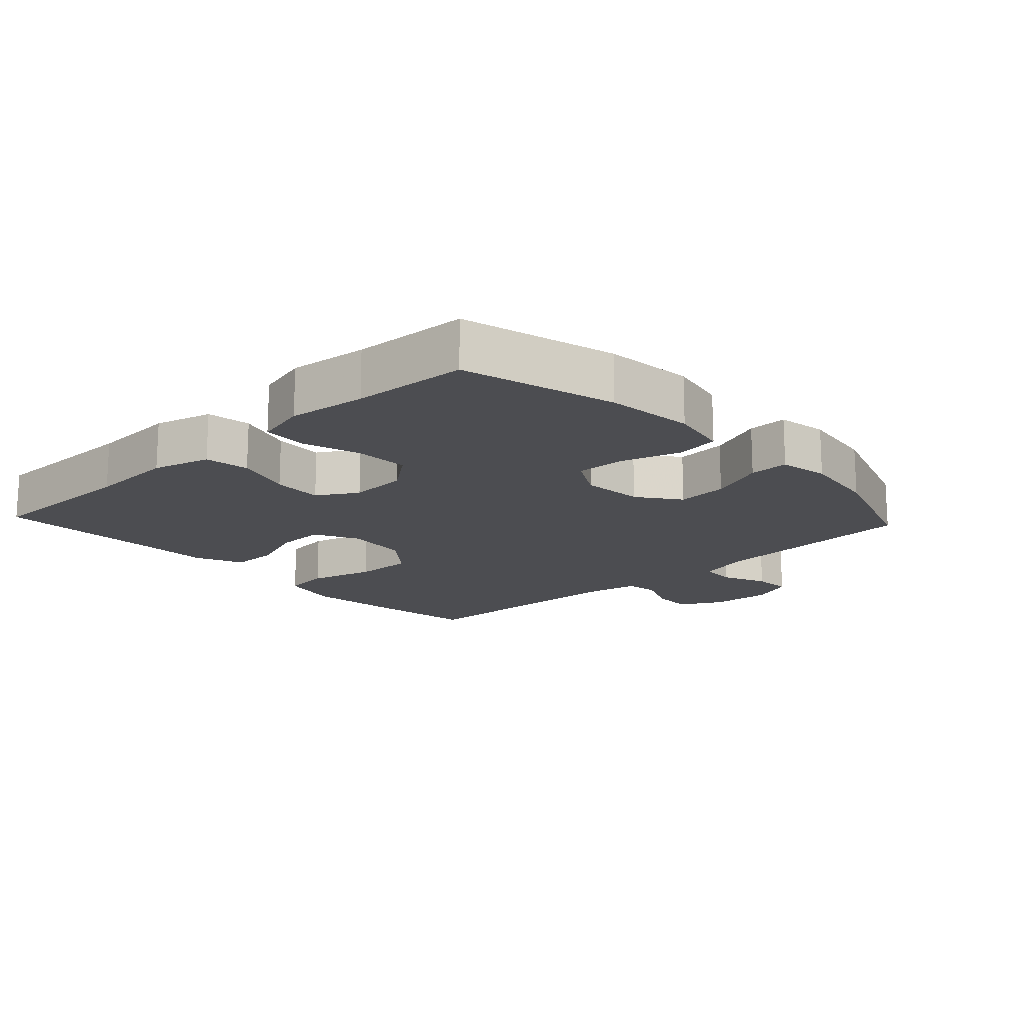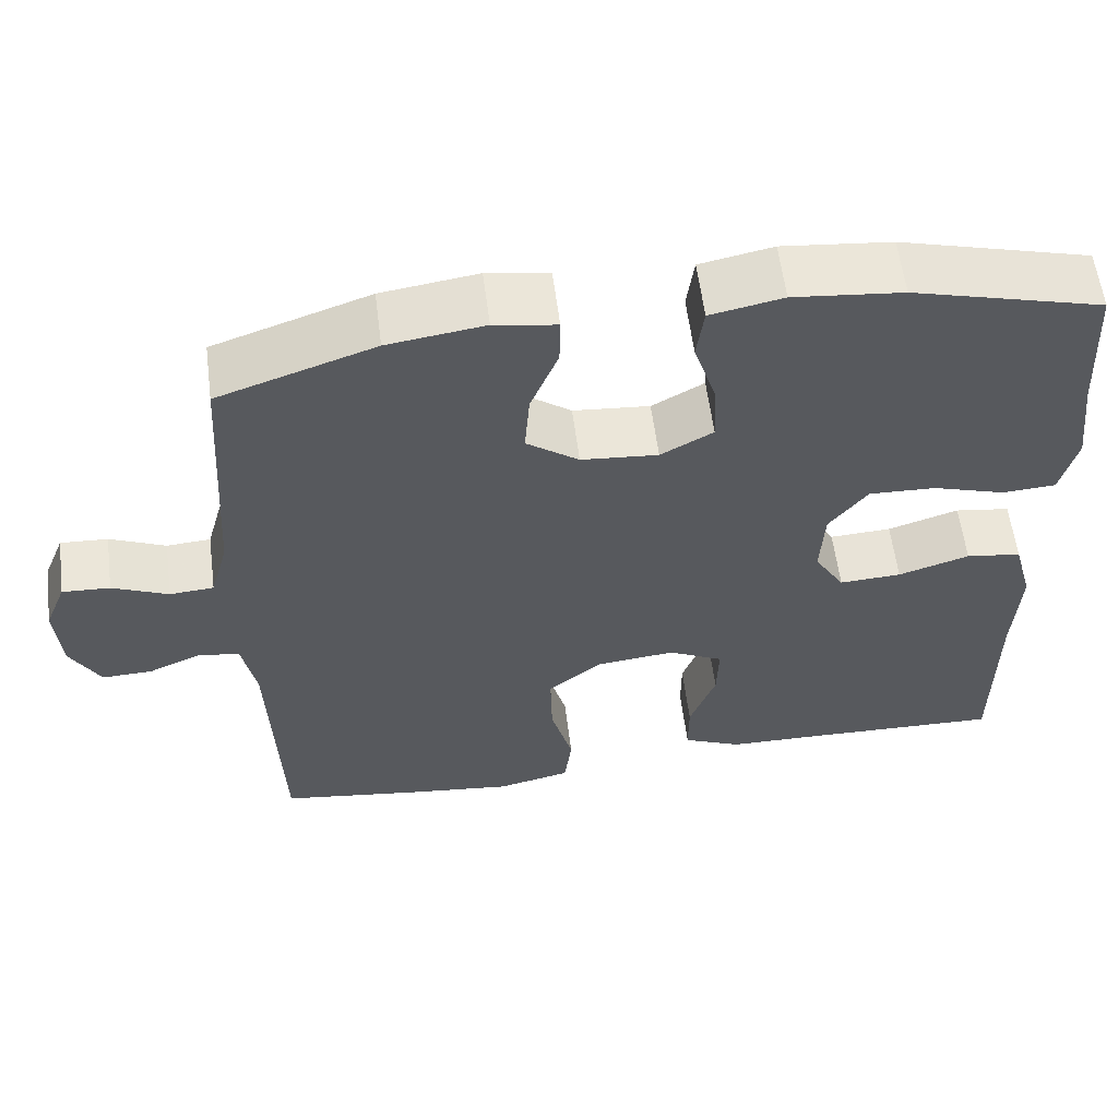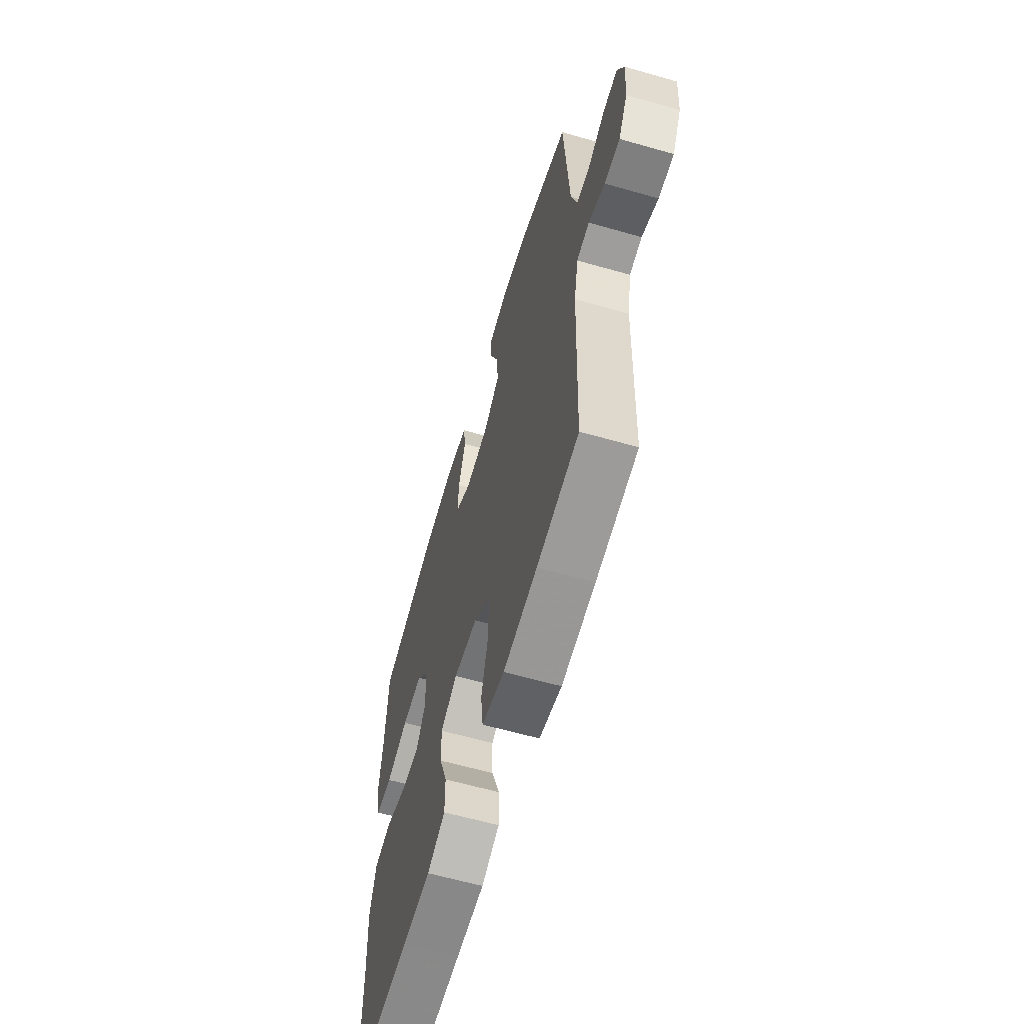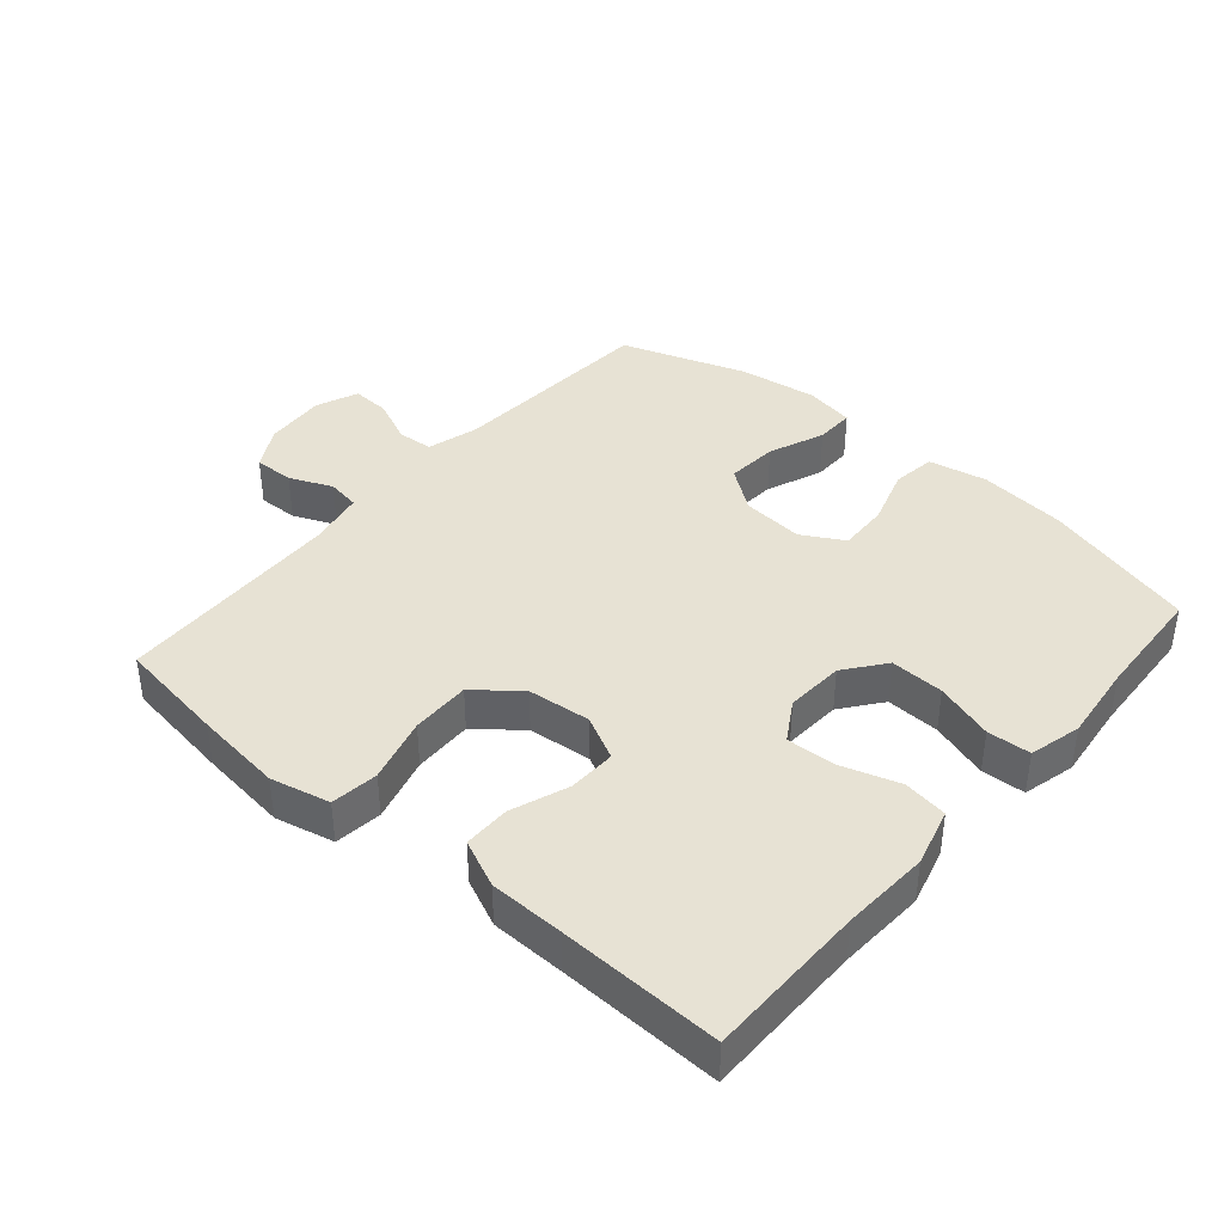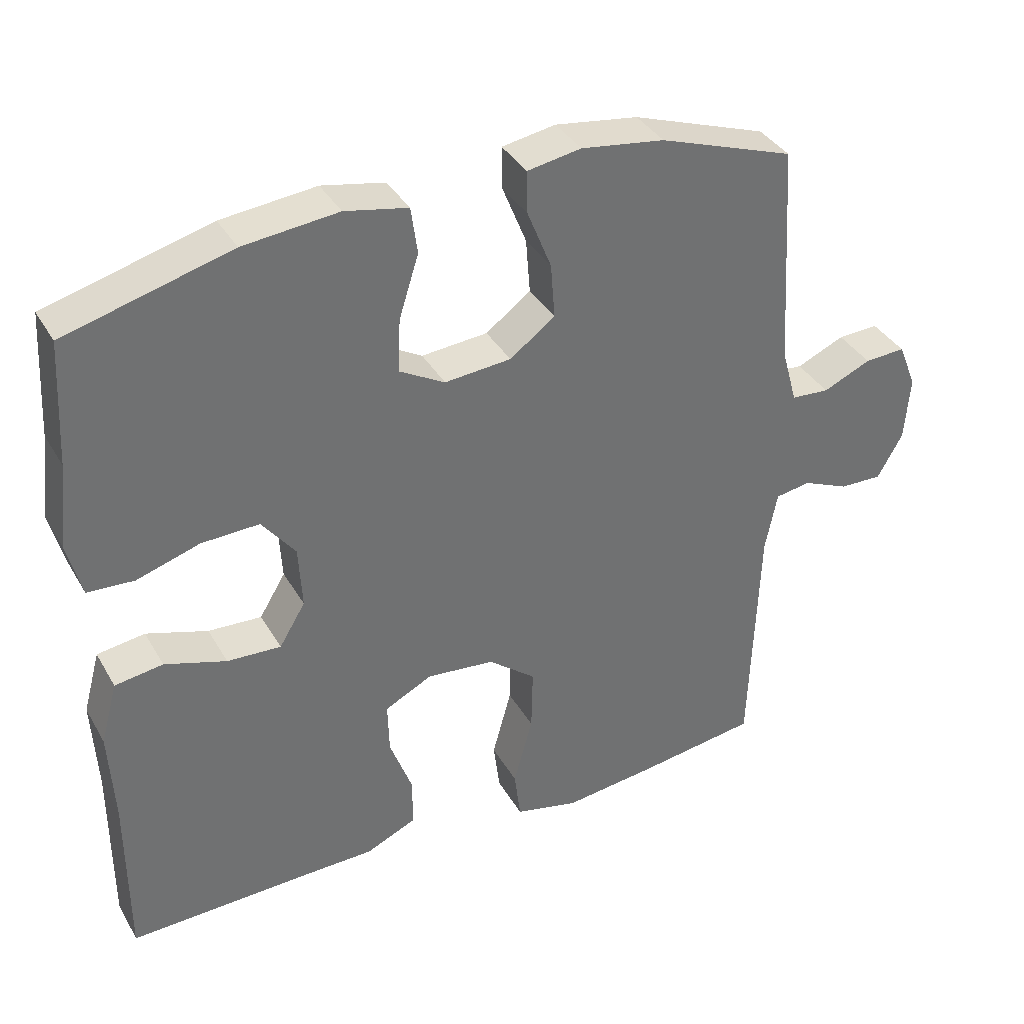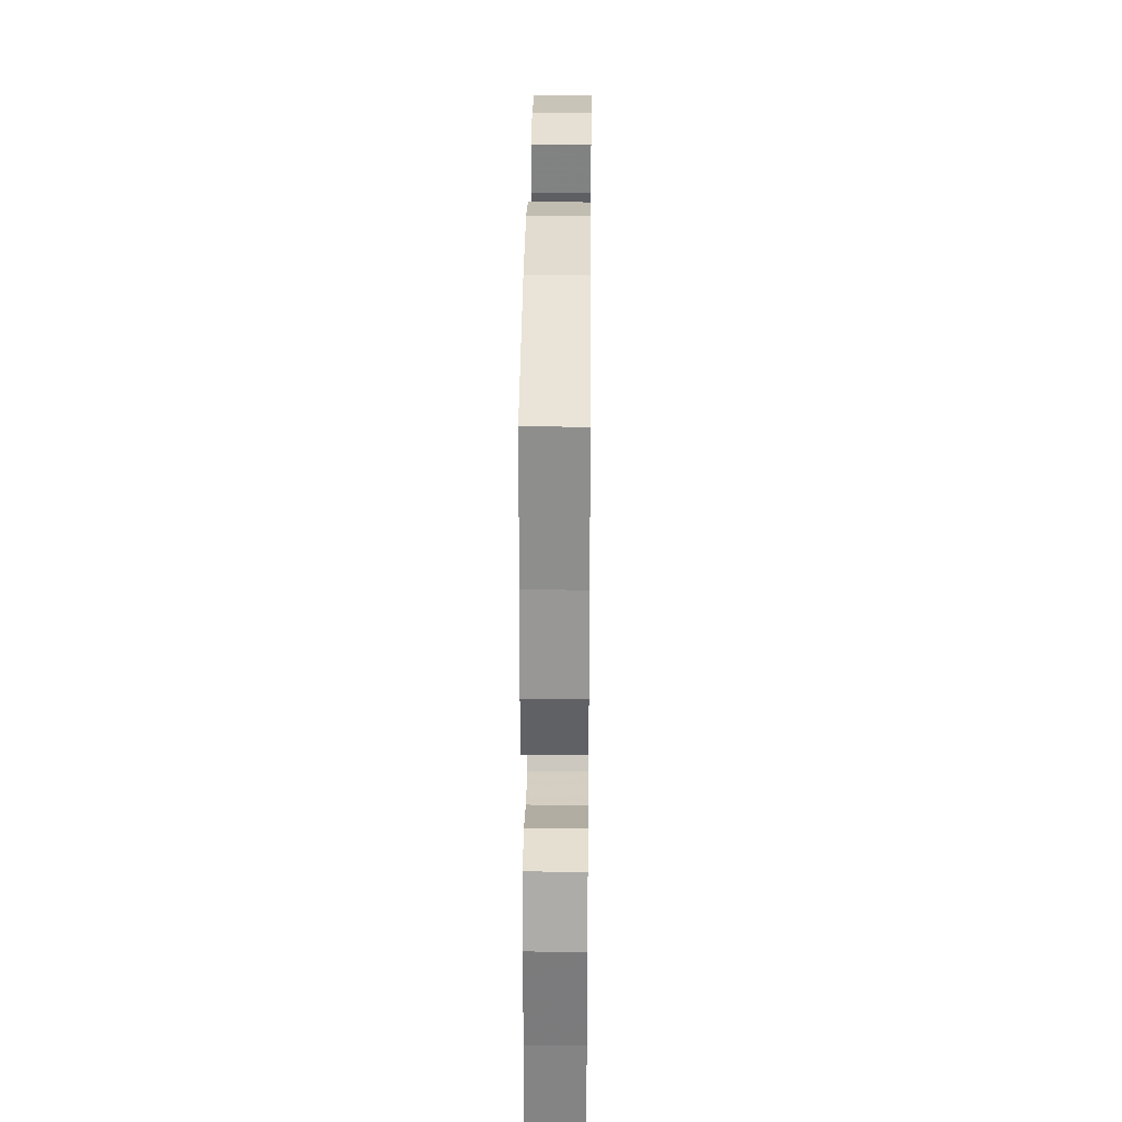
<metadata>
{"format":"obj","ext":"obj","renderer":"f3d","projection":"perspective","resolution":1024,"background":"white","views":[{"elev":-16.2,"azim":-47.0,"up":"+Y"},{"elev":59.0,"azim":172.7,"up":"+Z"},{"elev":-61.7,"azim":73.8,"up":"+Z"},{"elev":39.9,"azim":-139.2,"up":"+Y"},{"elev":36.9,"azim":-26.8,"up":"+Z"},{"elev":28.4,"azim":-89.4,"up":"+Z"}]}
</metadata>
<code>
v 0.5 0.07 -0.5
v 0.333 0.07 -0.524
v 0.198 0.07 -0.54
v 0.108 0.07 -0.519
v 0.099 0.07 -0.447
v 0.126 0.07 -0.348
v 0.128 0.07 -0.258
v 0.061 0.07 -0.204
v -0.035 0.07 -0.194
v -0.102 0.07 -0.228
v -0.1 0.07 -0.301
v -0.068 0.07 -0.388
v -0.068 0.07 -0.459
v -0.14 0.07 -0.491
v -0.253 0.07 -0.493
v -0.5 0.07 -0.5
v -0.5 0.07 -0.256
v -0.507 0.07 -0.123
v -0.483 0.07 -0.035
v -0.415 0.07 -0.025
v -0.328 0.07 -0.053
v -0.252 0.07 -0.057
v -0.215 0.07 0.004
v -0.22 0.07 0.093
v -0.267 0.07 0.154
v -0.349 0.07 0.151
v -0.438 0.07 0.123
v -0.504 0.07 0.127
v -0.524 0.07 0.206
v -0.51 0.07 0.325
v -0.5 0.07 0.5
v -0.267 0.07 0.563
v -0.133 0.07 0.577
v -0.044 0.07 0.559
v -0.035 0.07 0.493
v -0.063 0.07 0.404
v -0.066 0.07 0.328
v -0.002 0.07 0.292
v 0.092 0.07 0.3
v 0.156 0.07 0.347
v 0.15 0.07 0.425
v 0.116 0.07 0.51
v 0.115 0.07 0.57
v 0.191 0.07 0.583
v 0.309 0.07 0.566
v 0.5 0.07 0.5
v 0.52 0.07 0.181
v 0.542 0.07 0.102
v 0.596 0.07 0.098
v 0.664 0.07 0.128
v 0.722 0.07 0.131
v 0.748 0.07 0.067
v 0.741 0.07 -0.026
v 0.705 0.07 -0.09
v 0.644 0.07 -0.088
v 0.579 0.07 -0.06
v 0.529 0.07 -0.068
v 0.512 0.07 -0.154
v 0.5 0 -0.5
v 0.333 0 -0.524
v 0.198 0 -0.54
v 0.108 0 -0.519
v 0.099 0 -0.447
v 0.126 0 -0.348
v 0.128 0 -0.258
v 0.061 0 -0.204
v -0.035 0 -0.194
v -0.102 0 -0.228
v -0.1 0 -0.301
v -0.068 0 -0.388
v -0.068 0 -0.459
v -0.14 0 -0.491
v -0.253 0 -0.493
v -0.5 0 -0.5
v -0.5 0 -0.256
v -0.507 0 -0.123
v -0.483 0 -0.035
v -0.415 0 -0.025
v -0.328 0 -0.053
v -0.252 0 -0.057
v -0.215 0 0.004
v -0.22 0 0.093
v -0.267 0 0.154
v -0.349 0 0.151
v -0.438 0 0.123
v -0.504 0 0.127
v -0.524 0 0.206
v -0.51 0 0.325
v -0.5 0 0.5
v -0.267 0 0.563
v -0.133 0 0.577
v -0.044 0 0.559
v -0.035 0 0.493
v -0.063 0 0.404
v -0.066 0 0.328
v -0.002 0 0.292
v 0.092 0 0.3
v 0.156 0 0.347
v 0.15 0 0.425
v 0.116 0 0.51
v 0.115 0 0.57
v 0.191 0 0.583
v 0.309 0 0.566
v 0.5 0 0.5
v 0.52 0 0.181
v 0.542 0 0.102
v 0.596 0 0.098
v 0.664 0 0.128
v 0.722 0 0.131
v 0.748 0 0.067
v 0.741 0 -0.026
v 0.705 0 -0.09
v 0.644 0 -0.088
v 0.579 0 -0.06
v 0.529 0 -0.068
v 0.512 0 -0.154
f 53 54 55 56
f 53 56 57
f 52 53 57
f 49 50 51 52
f 48 49 52 57
f 47 48 57 58
f 41 42 43 44
f 40 41 44 45
f 33 34 35 36
f 33 36 37
f 30 31 32 33
f 30 33 37
f 29 30 37 38
f 26 27 28 29
f 25 26 29 38
f 18 19 20 21
f 17 18 21 22
f 15 16 17 22
f 14 15 22 23
f 11 12 13 14
f 10 11 14 23
f 3 4 5 6
f 3 6 7
f 2 3 7
f 1 2 7
f 58 1 7 8
f 40 45 46 47
f 39 40 47 58
f 24 25 38 39
f 9 10 23 24
f 24 39 58
f 8 9 24 58
f 114 113 112 111
f 115 114 111
f 115 111 110
f 110 109 108 107
f 115 110 107 106
f 116 115 106 105
f 102 101 100 99
f 103 102 99 98
f 94 93 92 91
f 95 94 91
f 91 90 89 88
f 95 91 88
f 96 95 88 87
f 87 86 85 84
f 96 87 84 83
f 79 78 77 76
f 80 79 76 75
f 80 75 74 73
f 81 80 73 72
f 72 71 70 69
f 81 72 69 68
f 64 63 62 61
f 65 64 61
f 65 61 60
f 65 60 59
f 66 65 59 116
f 105 104 103 98
f 116 105 98 97
f 97 96 83 82
f 82 81 68 67
f 116 97 82
f 116 82 67 66
f 1 59 60 2
f 2 60 61 3
f 3 61 62 4
f 4 62 63 5
f 5 63 64 6
f 6 64 65 7
f 7 65 66 8
f 8 66 67 9
f 9 67 68 10
f 10 68 69 11
f 11 69 70 12
f 12 70 71 13
f 13 71 72 14
f 14 72 73 15
f 15 73 74 16
f 16 74 75 17
f 17 75 76 18
f 18 76 77 19
f 19 77 78 20
f 20 78 79 21
f 21 79 80 22
f 22 80 81 23
f 23 81 82 24
f 24 82 83 25
f 25 83 84 26
f 26 84 85 27
f 27 85 86 28
f 28 86 87 29
f 29 87 88 30
f 30 88 89 31
f 31 89 90 32
f 32 90 91 33
f 33 91 92 34
f 34 92 93 35
f 35 93 94 36
f 36 94 95 37
f 37 95 96 38
f 38 96 97 39
f 39 97 98 40
f 40 98 99 41
f 41 99 100 42
f 42 100 101 43
f 43 101 102 44
f 44 102 103 45
f 45 103 104 46
f 46 104 105 47
f 47 105 106 48
f 48 106 107 49
f 49 107 108 50
f 50 108 109 51
f 51 109 110 52
f 52 110 111 53
f 53 111 112 54
f 54 112 113 55
f 55 113 114 56
f 56 114 115 57
f 57 115 116 58
f 58 116 59 1

</code>
